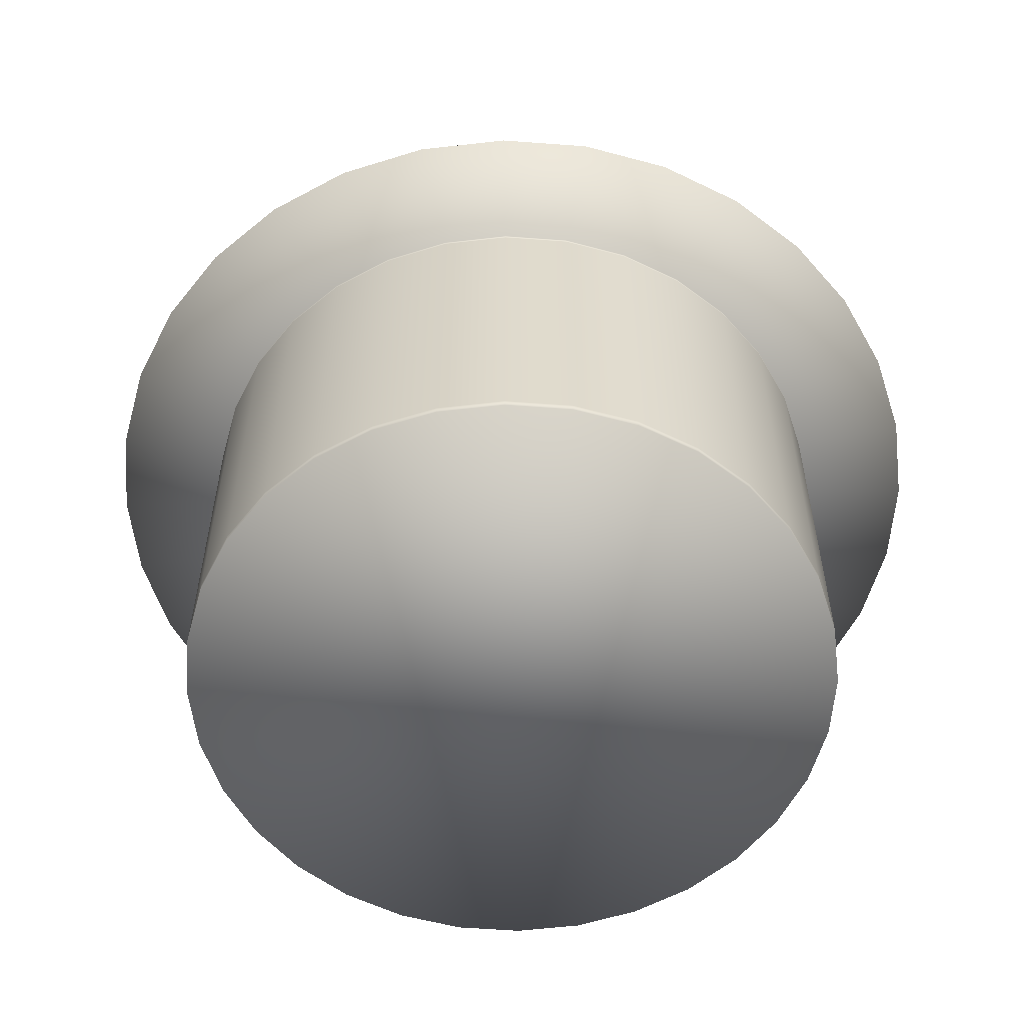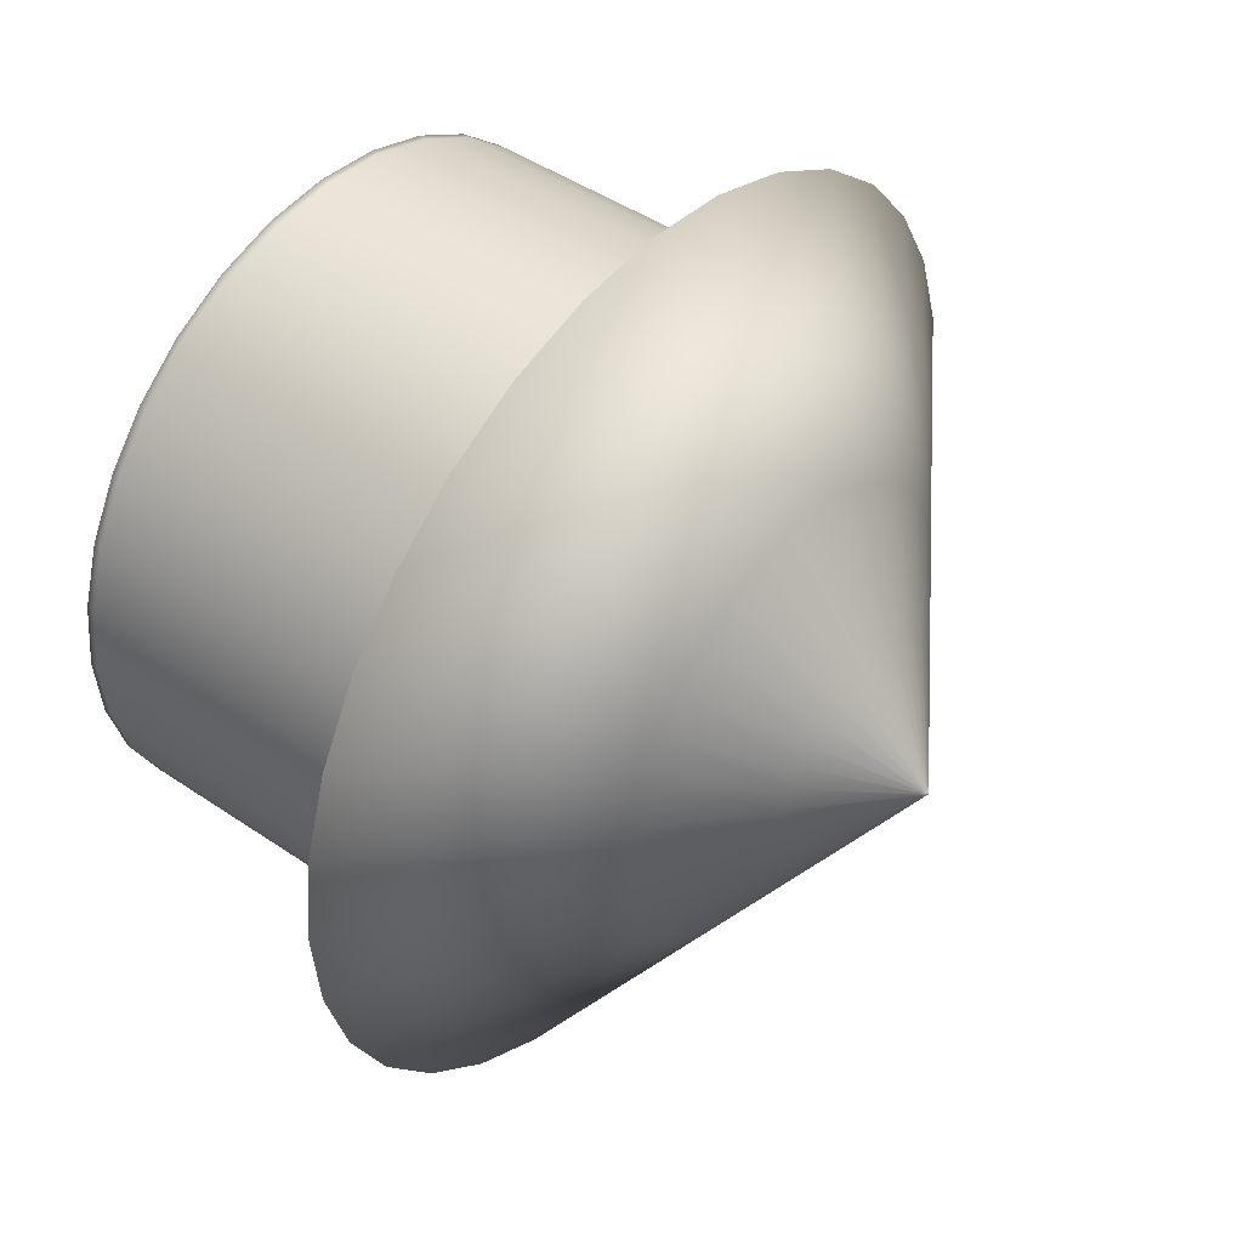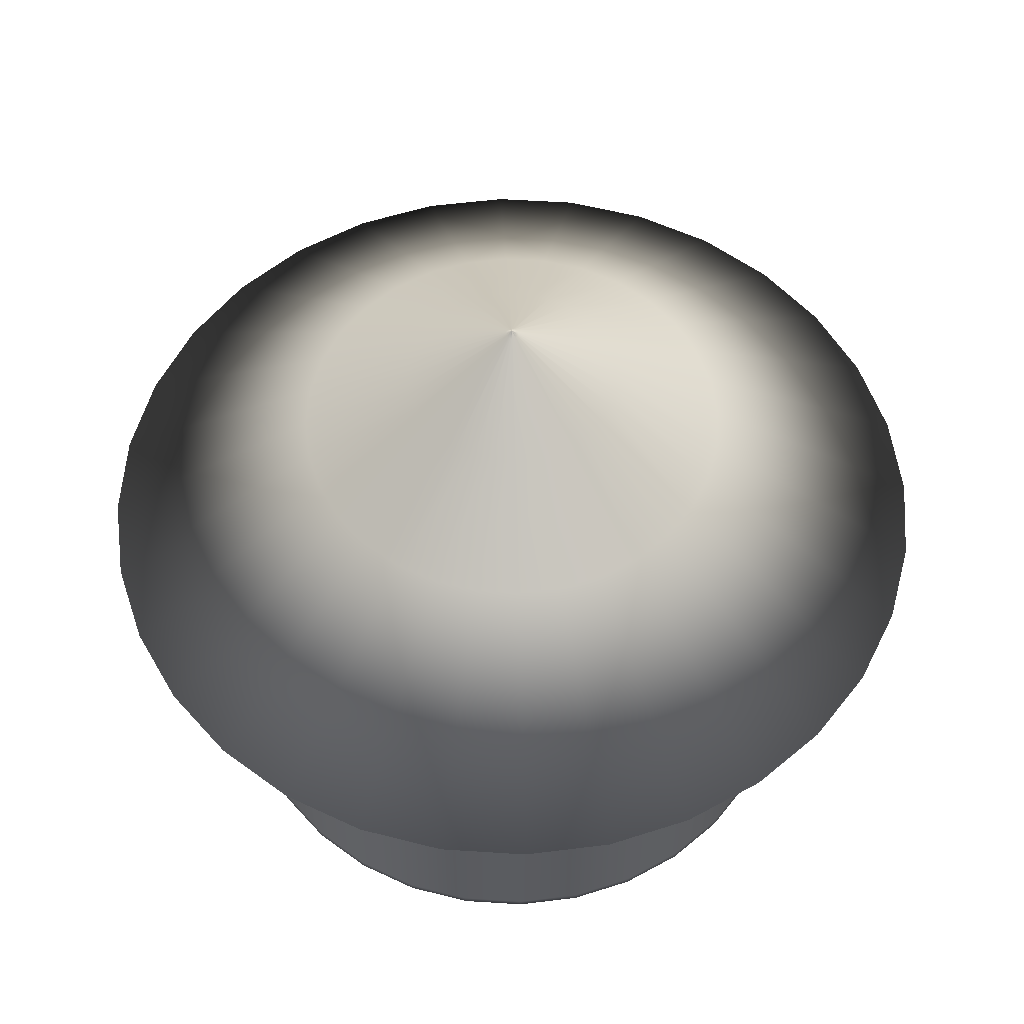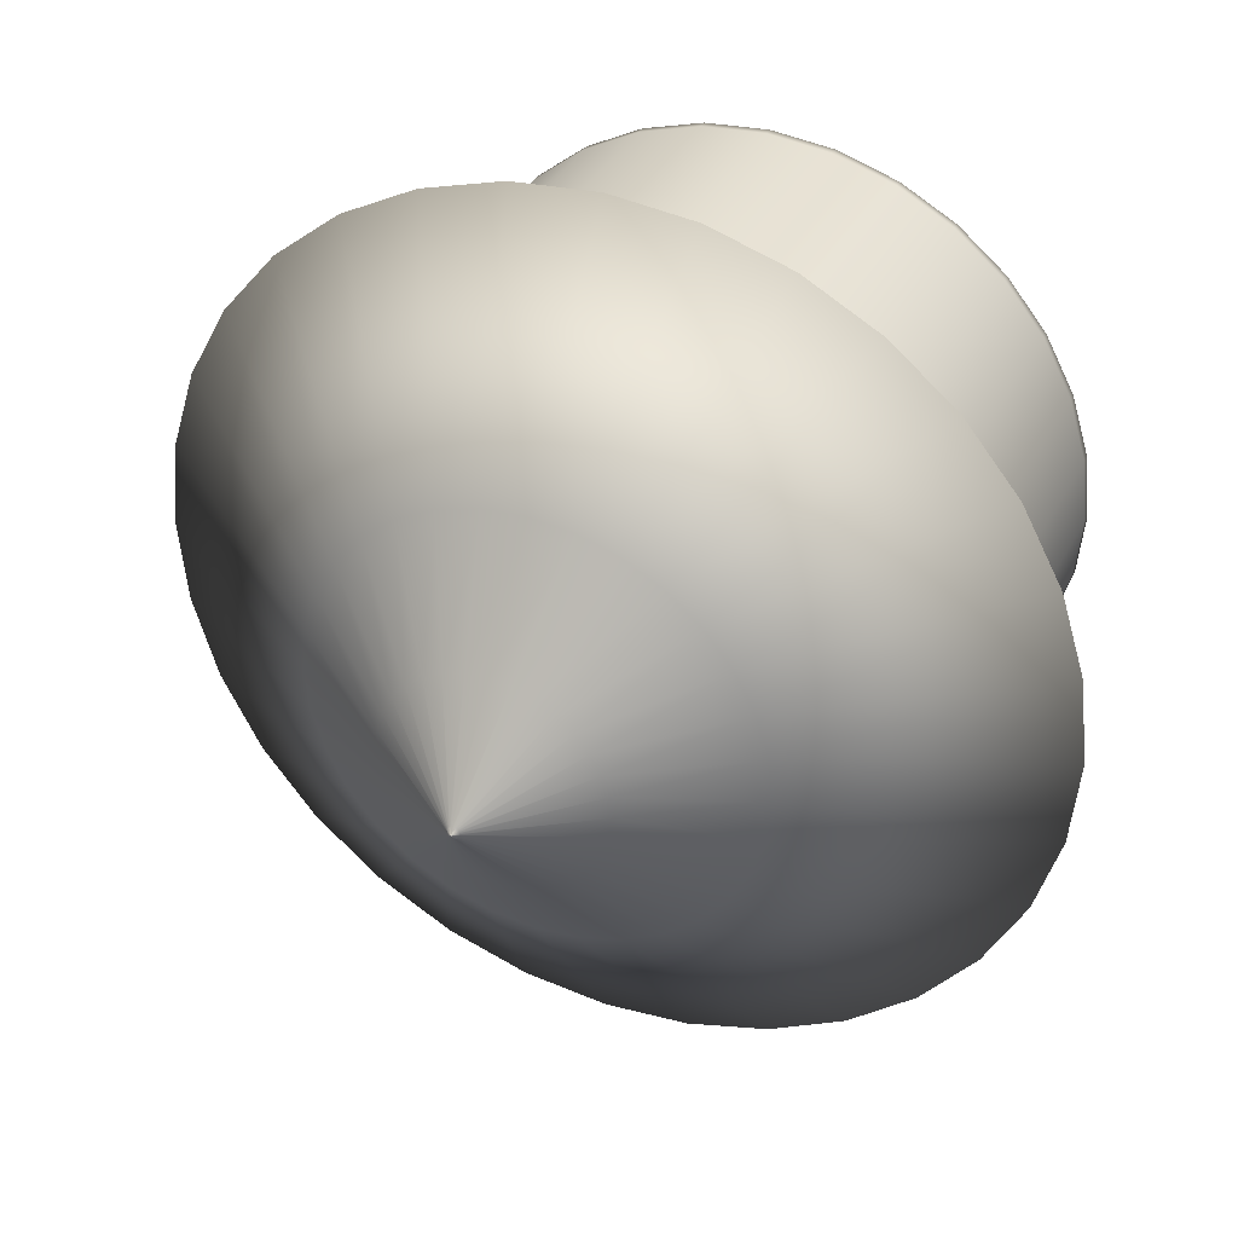
<metadata>
{"format":"obj","ext":"obj","renderer":"f3d","projection":"perspective","resolution":1024,"background":"white","views":[{"elev":-57.4,"azim":-21.3,"up":"+Y"},{"elev":44.8,"azim":128.6,"up":"+Z"},{"elev":56.1,"azim":-24.3,"up":"+Y"},{"elev":35.9,"azim":-155.5,"up":"+Z"}]}
</metadata>
<code>
o Cylinder
v 0 -0.9599 -1.762
v 0 0.9599 -1.762
v 0.3437 -0.9599 -1.728
v 0.3437 0.9599 -1.728
v 0.6743 -0.9599 -1.628
v 0.6743 0.9599 -1.628
v 0.9789 -0.9599 -1.465
v 0.9789 0.9599 -1.465
v 1.246 -0.9599 -1.246
v 1.246 0.9599 -1.246
v 1.465 -0.9599 -0.9789
v 1.465 0.9599 -0.9789
v 1.628 -0.9599 -0.6743
v 1.628 0.9599 -0.6743
v 1.728 -0.9599 -0.3437
v 1.728 0.9599 -0.3437
v 1.762 -0.9599 -0
v 1.762 0.9599 -0
v 1.728 -0.9599 0.3437
v 1.728 0.9599 0.3437
v 1.628 -0.9599 0.6743
v 1.628 0.9599 0.6743
v 1.465 -0.9599 0.9789
v 1.465 0.9599 0.9789
v 1.246 -0.9599 1.246
v 1.246 0.9599 1.246
v 0.9789 -0.9599 1.465
v 0.9789 0.9599 1.465
v 0.6743 -0.9599 1.628
v 0.6743 0.9599 1.628
v 0.3437 -0.9599 1.728
v 0.3437 0.9599 1.728
v -1e-06 -0.9599 1.762
v -1e-06 0.9599 1.762
v -0.3437 -0.9599 1.728
v -0.3437 0.9599 1.728
v -0.6743 -0.9599 1.628
v -0.6743 0.9599 1.628
v -0.9789 -0.9599 1.465
v -0.9789 0.9599 1.465
v -1.246 -0.9599 1.246
v -1.246 0.9599 1.246
v -1.465 -0.9599 0.9789
v -1.465 0.9599 0.9789
v -1.628 -0.9599 0.6743
v -1.628 0.9599 0.6743
v -1.728 -0.9599 0.3437
v -1.728 0.9599 0.3437
v -1.762 -0.9599 -2e-06
v -1.762 0.9599 -2e-06
v -1.728 -0.9599 -0.3437
v -1.728 0.9599 -0.3437
v -1.628 -0.9599 -0.6743
v -1.628 0.9599 -0.6743
v -1.465 -0.9599 -0.9789
v -1.465 0.9599 -0.9789
v -1.246 -0.9599 -1.246
v -1.246 0.9599 -1.246
v -0.9789 -0.9599 -1.465
v -0.9789 0.9599 -1.465
v -0.6743 -0.9599 -1.628
v -0.6743 0.9599 -1.628
v -0.3437 -0.9599 -1.728
v -0.3437 0.9599 -1.728
v 0.4583 0.9599 -2.304
v -0 0.9599 -2.349
v 0.899 0.9599 -2.17
v 1.305 0.9599 -1.953
v 1.661 0.9599 -1.661
v 1.953 0.9599 -1.305
v 2.17 0.9599 -0.899
v 2.304 0.9599 -0.4583
v 2.349 0.9599 0
v 2.304 0.9599 0.4583
v 2.17 0.9599 0.899
v 1.953 0.9599 1.305
v 1.661 0.9599 1.661
v 1.305 0.9599 1.953
v 0.899 0.9599 2.17
v 0.4583 0.9599 2.304
v -1e-06 0.9599 2.349
v -0.4583 0.9599 2.304
v -0.899 0.9599 2.17
v -1.305 0.9599 1.953
v -1.661 0.9599 1.661
v -1.953 0.9599 1.305
v -2.17 0.9599 0.899
v -2.304 0.9599 0.4583
v -2.349 0.9599 -2e-06
v -2.304 0.9599 -0.4583
v -2.17 0.9599 -0.899
v -1.953 0.9599 -1.305
v -1.661 0.9599 -1.661
v -1.305 0.9599 -1.953
v -0.899 0.9599 -2.17
v -0.4583 0.9599 -2.304
v 0 2.558 -1e-06
v 0 2.558 -1e-06
v 0 2.558 -1e-06
v 0 2.558 -1e-06
v 0 2.558 -1e-06
v 0 2.558 -1e-06
v 0 2.558 -1e-06
v 0 2.558 -1e-06
v 0 2.558 -1e-06
v 0 2.558 -1e-06
v 0 2.558 -1e-06
v 0 2.558 -1e-06
v 0 2.558 -1e-06
v 0 2.558 -1e-06
v 0 2.558 -1e-06
v 0 2.558 -1e-06
v 0 2.558 -1e-06
v 0 2.558 -1e-06
v 0 2.558 -1e-06
v 0 2.558 -1e-06
v 0 2.558 -1e-06
v 0 2.558 -1e-06
v 0 2.558 -1e-06
v 0 2.558 -1e-06
v 0 2.558 -1e-06
v 0 2.558 -1e-06
v 0 2.558 -1e-06
v 0 2.558 -1e-06
v 0 2.558 -1e-06
v 0 2.558 -1e-06
v 0 2.558 -1e-06
v 0 2.558 -1e-06
v -1.085 1.759 0.4495
v -1.152 1.759 0.2291
v 1.152 1.759 0.2291
v 1.085 1.759 0.4495
v -1.175 1.759 -1e-06
v 0.9766 1.759 0.6526
v -1.152 1.759 -0.2291
v 0.8306 1.759 0.8306
v -1.085 1.759 -0.4495
v 0.6526 1.759 0.9766
v -0.9766 1.759 -0.6526
v 0.4495 1.759 1.085
v 0 1.759 -1.175
v 0.2291 1.759 -1.152
v -0.8306 1.759 -0.8306
v 0.2291 1.759 1.152
v 0.4495 1.759 -1.085
v -0.6526 1.759 -0.9766
v -0 1.759 1.175
v 0.6526 1.759 -0.9766
v -0.4495 1.759 -1.085
v -0.2291 1.759 1.152
v 0.8306 1.759 -0.8306
v -0.2291 1.759 -1.152
v -0.4495 1.759 1.085
v 0.9766 1.759 -0.6526
v -0.6526 1.759 0.9766
v 1.085 1.759 -0.4495
v -0.8306 1.759 0.8306
v 1.152 1.759 -0.2291
v -0.9766 1.759 0.6526
v 1.175 1.759 -0
v -0.0325 2.534 0.01346
v 0.03451 2.534 0.006863
v 0 2.534 -0.03518
v -0.03451 2.534 0.006863
v 0.0325 2.534 0.01346
v -0.03518 2.534 -1e-06
v 0.02925 2.534 0.01955
v -0.03451 2.534 -0.006864
v 0.02488 2.534 0.02488
v -0.0325 2.534 -0.01346
v 0.01955 2.534 0.02925
v -0.02925 2.534 -0.01955
v 0.01346 2.534 0.0325
v 0.006864 2.534 -0.03451
v -0.02488 2.534 -0.02488
v 0.006864 2.534 0.03451
v 0.01346 2.534 -0.0325
v -0.01955 2.534 -0.02925
v 0 2.534 0.03518
v 0.01955 2.534 -0.02925
v -0.01346 2.534 -0.0325
v -0.006863 2.534 0.03451
v 0.02488 2.534 -0.02488
v -0.006863 2.534 -0.03451
v -0.01346 2.534 0.0325
v 0.02925 2.534 -0.01955
v -0.01955 2.534 0.02925
v 0.0325 2.534 -0.01346
v -0.02488 2.534 0.02488
v 0.03451 2.534 -0.006864
v -0.02925 2.534 0.01955
v 0.03518 2.534 -1e-06
v -1.105 1.792 0.2197
v 1.041 1.792 0.431
v -1.126 1.792 -1e-06
v 0.9365 1.792 0.6258
v -1.105 1.792 -0.2197
v 0.7964 1.792 0.7964
v -1.041 1.792 -0.431
v 0.6258 1.792 0.9365
v -0.9365 1.792 -0.6258
v 0.431 1.792 1.041
v 0.2197 1.792 -1.105
v -0.7964 1.792 -0.7964
v 0.2197 1.792 1.105
v 0.431 1.792 -1.041
v -0.6257 1.792 -0.9365
v -0 1.792 1.126
v 0.6258 1.792 -0.9365
v -0.431 1.792 -1.041
v -0.2197 1.792 1.105
v 0.7964 1.792 -0.7964
v -0.2197 1.792 -1.105
v -0.431 1.792 1.041
v 0.9365 1.792 -0.6258
v -0.6258 1.792 0.9365
v 1.041 1.792 -0.431
v -0.7964 1.792 0.7964
v 1.105 1.792 -0.2197
v -0.9365 1.792 0.6258
v 1.126 1.792 -0
v -1.041 1.792 0.431
v 1.105 1.792 0.2197
v 0 1.792 -1.126
v -0.5365 2.163 0.2222
v 0.5696 2.163 0.1133
v 0 2.163 -0.5808
v -0.5696 2.163 0.1133
v 0.5365 2.163 0.2222
v -0.5808 2.163 -1e-06
v 0.4829 2.163 0.3226
v -0.5696 2.163 -0.1133
v 0.4107 2.163 0.4107
v -0.5365 2.163 -0.2222
v 0.3226 2.163 0.4829
v -0.4829 2.163 -0.3226
v 0.2222 2.163 0.5365
v 0.1133 2.163 -0.5696
v -0.4107 2.163 -0.4107
v 0.1133 2.163 0.5696
v 0.2222 2.163 -0.5365
v -0.3226 2.163 -0.4829
v 0 2.163 0.5808
v 0.3226 2.163 -0.4829
v -0.2222 2.163 -0.5365
v -0.1133 2.163 0.5696
v 0.4107 2.163 -0.4107
v -0.1133 2.163 -0.5696
v -0.2222 2.163 0.5365
v 0.4829 2.163 -0.3226
v -0.3226 2.163 0.4829
v 0.5365 2.163 -0.2222
v -0.4107 2.163 0.4107
v 0.5696 2.163 -0.1133
v -0.4829 2.163 0.3226
v 0.5808 2.163 -0
v 0 0.9386 -1.762
v 0.3437 0.9386 -1.728
v 0.6743 0.9386 -1.628
v 0.9789 0.9386 -1.465
v 1.246 0.9386 -1.246
v 1.465 0.9386 -0.9789
v 1.628 0.9386 -0.6743
v 1.728 0.9386 -0.3437
v 1.762 0.9386 -0
v 1.728 0.9386 0.3437
v 1.628 0.9386 0.6743
v 1.465 0.9386 0.9789
v 1.246 0.9386 1.246
v 0.9789 0.9386 1.465
v 0.6743 0.9386 1.628
v 0.3437 0.9386 1.728
v -1e-06 0.9386 1.762
v -0.3437 0.9386 1.728
v -0.6743 0.9386 1.628
v -0.9789 0.9386 1.465
v -1.246 0.9386 1.246
v -1.465 0.9386 0.9789
v -1.628 0.9386 0.6743
v -1.728 0.9386 0.3437
v -1.762 0.9386 -2e-06
v -1.728 0.9386 -0.3437
v -1.628 0.9386 -0.6743
v -1.465 0.9386 -0.9789
v -1.246 0.9386 -1.246
v -0.9789 0.9386 -1.465
v -0.6743 0.9386 -1.628
v -0.3437 0.9386 -1.728
v 0.3437 -0.9168 -1.728
v 0.6743 -0.9168 -1.628
v 0.9789 -0.9168 -1.465
v 1.246 -0.9168 -1.246
v 1.465 -0.9168 -0.9789
v 1.628 -0.9168 -0.6743
v 1.728 -0.9168 -0.3437
v 1.762 -0.9168 -0
v 1.728 -0.9168 0.3437
v 1.628 -0.9168 0.6743
v 1.465 -0.9168 0.9789
v 1.246 -0.9168 1.246
v 0.9789 -0.9168 1.465
v 0.6743 -0.9168 1.628
v 0.3437 -0.9168 1.728
v -1e-06 -0.9168 1.762
v -0.3437 -0.9168 1.728
v -0.6743 -0.9168 1.628
v -0.9789 -0.9168 1.465
v -1.246 -0.9168 1.246
v -1.465 -0.9168 0.9789
v -1.628 -0.9168 0.6743
v -1.728 -0.9168 0.3437
v -1.762 -0.9168 -2e-06
v -1.728 -0.9168 -0.3437
v -1.628 -0.9168 -0.6743
v -1.465 -0.9168 -0.9789
v -1.246 -0.9168 -1.246
v -0.9789 -0.9168 -1.465
v -0.6743 -0.9168 -1.628
v -0.3437 -0.9168 -1.728
v 0 -0.9168 -1.762
f 257 2 4 258
f 258 4 6 259
f 259 6 8 260
f 260 8 10 261
f 261 10 12 262
f 262 12 14 263
f 263 14 16 264
f 264 16 18 265
f 265 18 20 266
f 266 20 22 267
f 267 22 24 268
f 268 24 26 269
f 269 26 28 270
f 270 28 30 271
f 271 30 32 272
f 272 32 34 273
f 273 34 36 274
f 274 36 38 275
f 275 38 40 276
f 276 40 42 277
f 277 42 44 278
f 278 44 46 279
f 279 46 48 280
f 280 48 50 281
f 281 50 52 282
f 282 52 54 283
f 283 54 56 284
f 284 56 58 285
f 285 58 60 286
f 286 60 62 287
f 10 8 68 69
f 287 62 64 288
f 288 64 2 257
f 1 3 5 7 9 11 13 15 17 19 21 23 25 27 29 31 33 35 37 39 41 43 45 47 49 51 53 55 57 59 61 63
f 164 161 119 120
f 28 26 77 78
f 46 44 86 87
f 64 62 95 96
f 20 18 73 74
f 38 36 82 83
f 56 54 91 92
f 12 10 69 70
f 30 28 78 79
f 48 46 87 88
f 4 2 66 65
f 2 64 96 66
f 22 20 74 75
f 40 38 83 84
f 58 56 92 93
f 14 12 70 71
f 32 30 79 80
f 50 48 88 89
f 6 4 65 67
f 24 22 75 76
f 42 40 84 85
f 60 58 93 94
f 16 14 71 72
f 34 32 80 81
f 52 50 89 90
f 8 6 67 68
f 26 24 76 77
f 44 42 85 86
f 62 60 94 95
f 18 16 72 73
f 36 34 81 82
f 54 52 90 91
f 97 98 128 127 126 125 124 123 122 121 120 119 118 117 116 115 114 113 112 111 110 109 108 107 106 105 104 103 102 101 100 99
f 165 162 106 107
f 166 164 120 121
f 167 165 107 108
f 168 166 121 122
f 169 167 108 109
f 170 168 122 123
f 171 169 109 110
f 172 170 123 124
f 173 171 110 111
f 174 163 98 97
f 175 172 124 125
f 176 173 111 112
f 177 174 97 99
f 178 175 125 126
f 179 176 112 113
f 180 177 99 100
f 181 178 126 127
f 182 179 113 114
f 183 180 100 101
f 184 181 127 128
f 185 182 114 115
f 186 183 101 102
f 163 184 128 98
f 187 185 115 116
f 188 186 102 103
f 189 187 116 117
f 190 188 103 104
f 191 189 117 118
f 192 190 104 105
f 161 191 118 119
f 162 192 105 106
f 74 73 160 131
f 87 86 159 129
f 73 72 158 160
f 86 85 157 159
f 72 71 156 158
f 85 84 155 157
f 71 70 154 156
f 84 83 153 155
f 66 96 152 141
f 70 69 151 154
f 83 82 150 153
f 96 95 149 152
f 69 68 148 151
f 82 81 147 150
f 95 94 146 149
f 68 67 145 148
f 81 80 144 147
f 94 93 143 146
f 67 65 142 145
f 80 79 140 144
f 93 92 139 143
f 65 66 141 142
f 79 78 138 140
f 92 91 137 139
f 78 77 136 138
f 91 90 135 137
f 77 76 134 136
f 90 89 133 135
f 76 75 132 134
f 89 88 130 133
f 75 74 131 132
f 88 87 129 130
f 226 256 192 162
f 225 255 191 161
f 256 254 190 192
f 255 253 189 191
f 254 252 188 190
f 253 251 187 189
f 252 250 186 188
f 251 249 185 187
f 227 248 184 163
f 250 247 183 186
f 249 246 182 185
f 248 245 181 184
f 247 244 180 183
f 246 243 179 182
f 245 242 178 181
f 244 241 177 180
f 243 240 176 179
f 242 239 175 178
f 241 238 174 177
f 240 237 173 176
f 239 236 172 175
f 238 227 163 174
f 237 235 171 173
f 236 234 170 172
f 235 233 169 171
f 234 232 168 170
f 233 231 167 169
f 232 230 166 168
f 231 229 165 167
f 230 228 164 166
f 229 226 162 165
f 228 225 161 164
f 130 129 222 193
f 132 131 223 194
f 133 130 193 195
f 134 132 194 196
f 135 133 195 197
f 136 134 196 198
f 137 135 197 199
f 138 136 198 200
f 139 137 199 201
f 140 138 200 202
f 142 141 224 203
f 143 139 201 204
f 144 140 202 205
f 145 142 203 206
f 146 143 204 207
f 147 144 205 208
f 148 145 206 209
f 149 146 207 210
f 150 147 208 211
f 151 148 209 212
f 152 149 210 213
f 153 150 211 214
f 154 151 212 215
f 141 152 213 224
f 155 153 214 216
f 156 154 215 217
f 157 155 216 218
f 158 156 217 219
f 159 157 218 220
f 160 158 219 221
f 129 159 220 222
f 131 160 221 223
f 193 222 225 228
f 194 223 226 229
f 195 193 228 230
f 196 194 229 231
f 197 195 230 232
f 198 196 231 233
f 199 197 232 234
f 200 198 233 235
f 201 199 234 236
f 202 200 235 237
f 203 224 227 238
f 204 201 236 239
f 205 202 237 240
f 206 203 238 241
f 207 204 239 242
f 208 205 240 243
f 209 206 241 244
f 210 207 242 245
f 211 208 243 246
f 212 209 244 247
f 213 210 245 248
f 214 211 246 249
f 215 212 247 250
f 224 213 248 227
f 216 214 249 251
f 217 215 250 252
f 218 216 251 253
f 219 217 252 254
f 220 218 253 255
f 221 219 254 256
f 222 220 255 225
f 223 221 256 226
f 319 288 257 320
f 318 287 288 319
f 317 286 287 318
f 316 285 286 317
f 315 284 285 316
f 314 283 284 315
f 313 282 283 314
f 312 281 282 313
f 311 280 281 312
f 310 279 280 311
f 309 278 279 310
f 308 277 278 309
f 307 276 277 308
f 306 275 276 307
f 305 274 275 306
f 304 273 274 305
f 303 272 273 304
f 302 271 272 303
f 301 270 271 302
f 300 269 270 301
f 299 268 269 300
f 298 267 268 299
f 297 266 267 298
f 296 265 266 297
f 295 264 265 296
f 294 263 264 295
f 293 262 263 294
f 292 261 262 293
f 291 260 261 292
f 290 259 260 291
f 289 258 259 290
f 320 257 258 289
f 1 320 289 3
f 3 289 290 5
f 5 290 291 7
f 7 291 292 9
f 9 292 293 11
f 11 293 294 13
f 13 294 295 15
f 15 295 296 17
f 17 296 297 19
f 19 297 298 21
f 21 298 299 23
f 23 299 300 25
f 25 300 301 27
f 27 301 302 29
f 29 302 303 31
f 31 303 304 33
f 33 304 305 35
f 35 305 306 37
f 37 306 307 39
f 39 307 308 41
f 41 308 309 43
f 43 309 310 45
f 45 310 311 47
f 47 311 312 49
f 49 312 313 51
f 51 313 314 53
f 53 314 315 55
f 55 315 316 57
f 57 316 317 59
f 59 317 318 61
f 61 318 319 63
f 63 319 320 1

</code>
